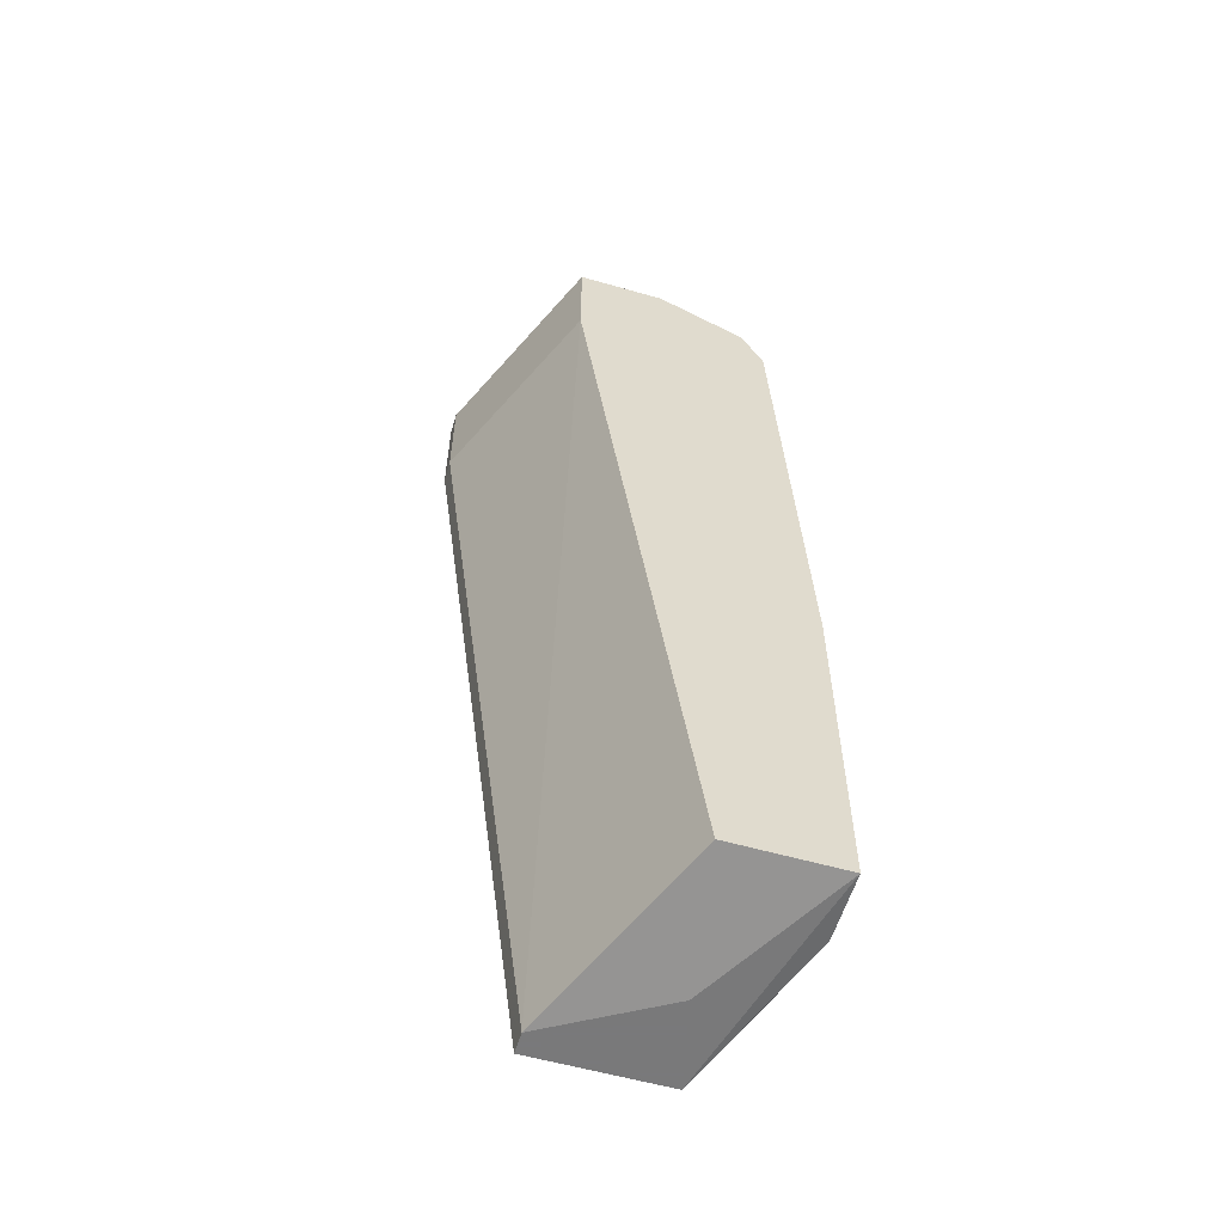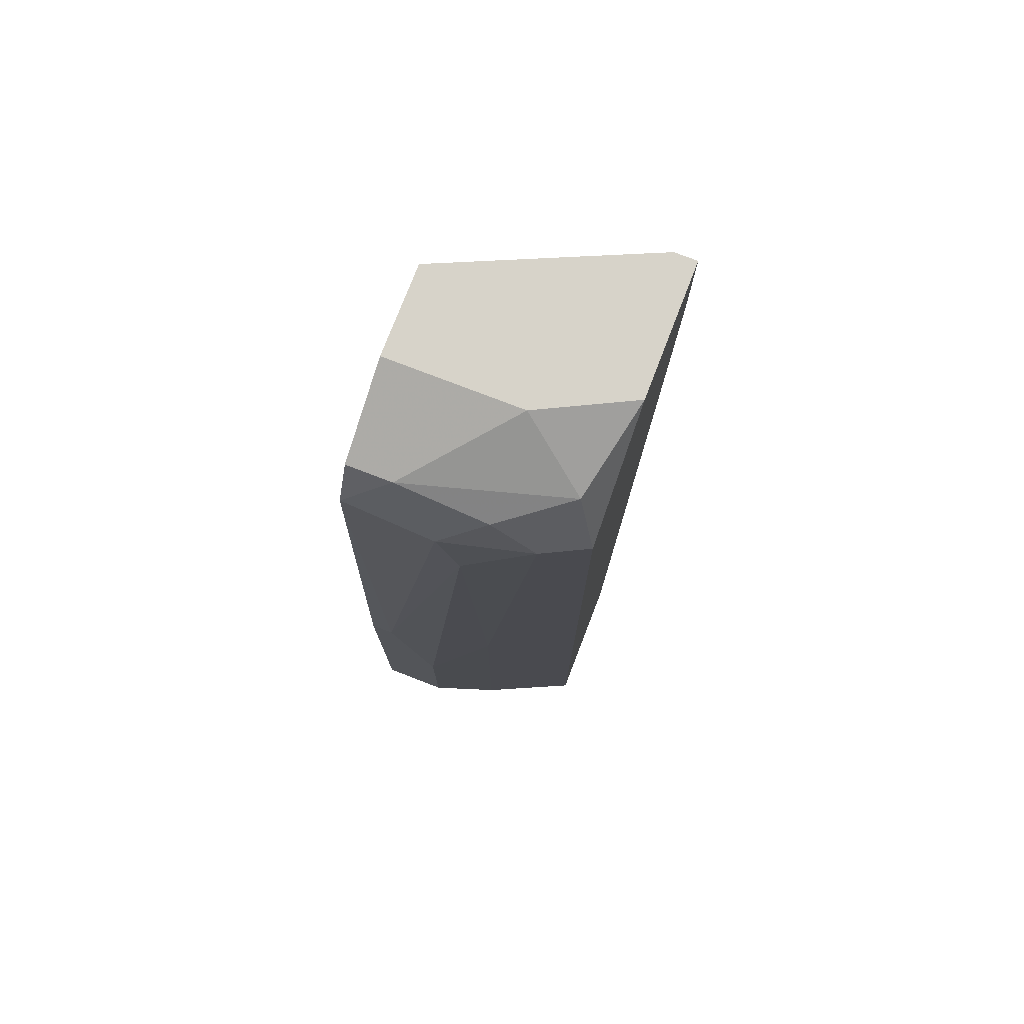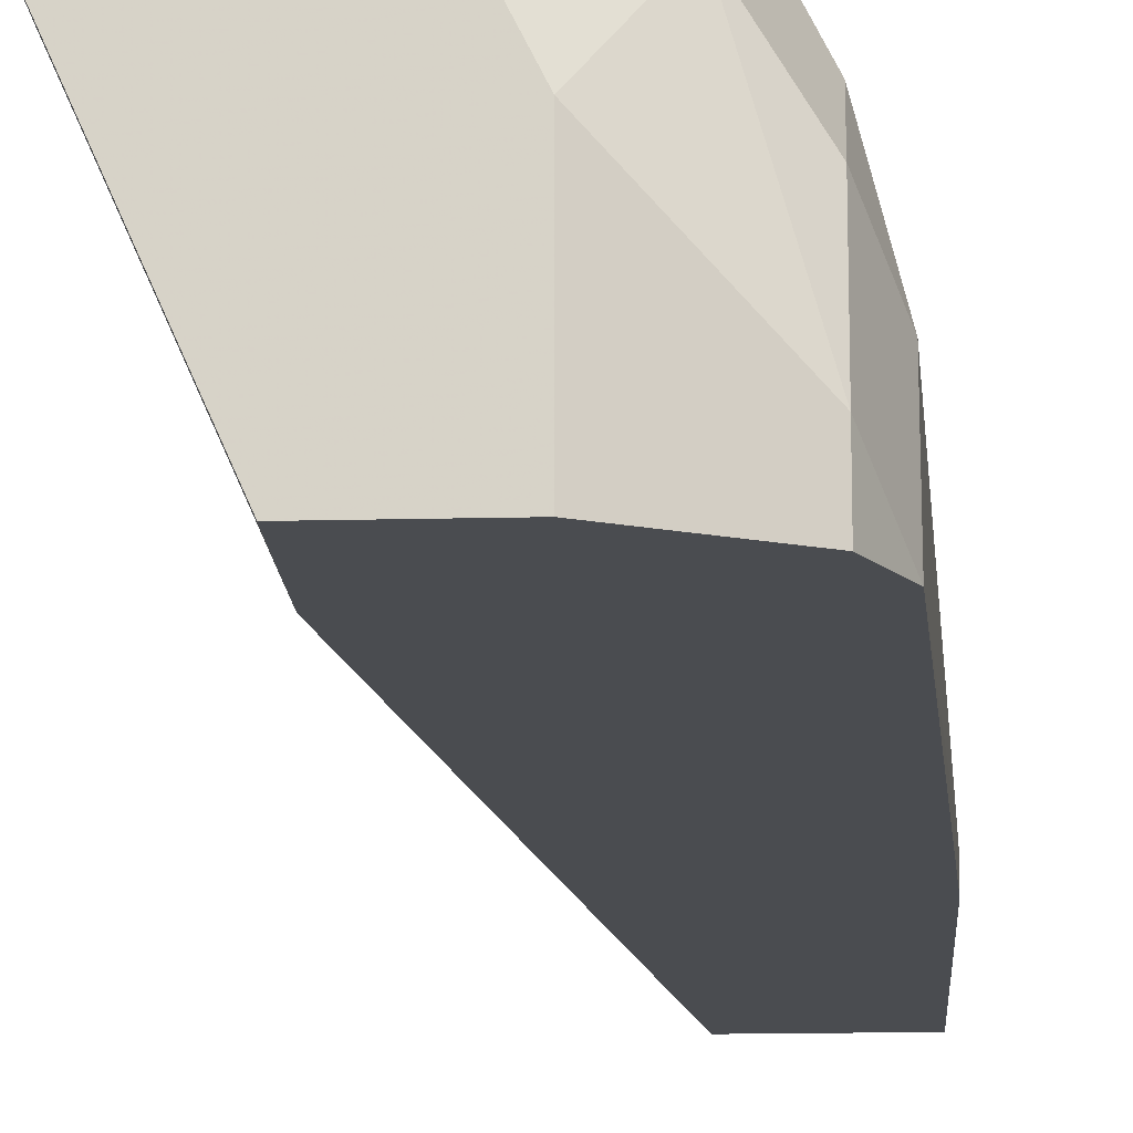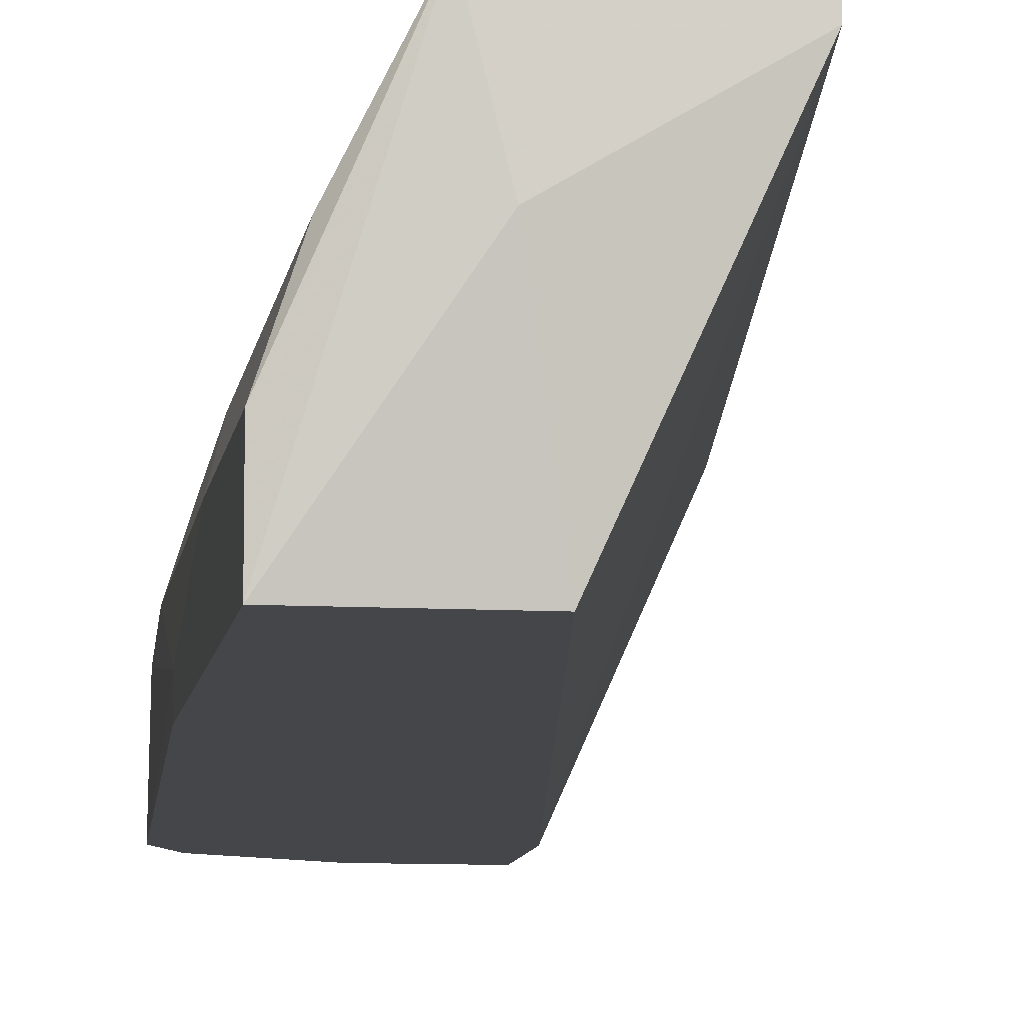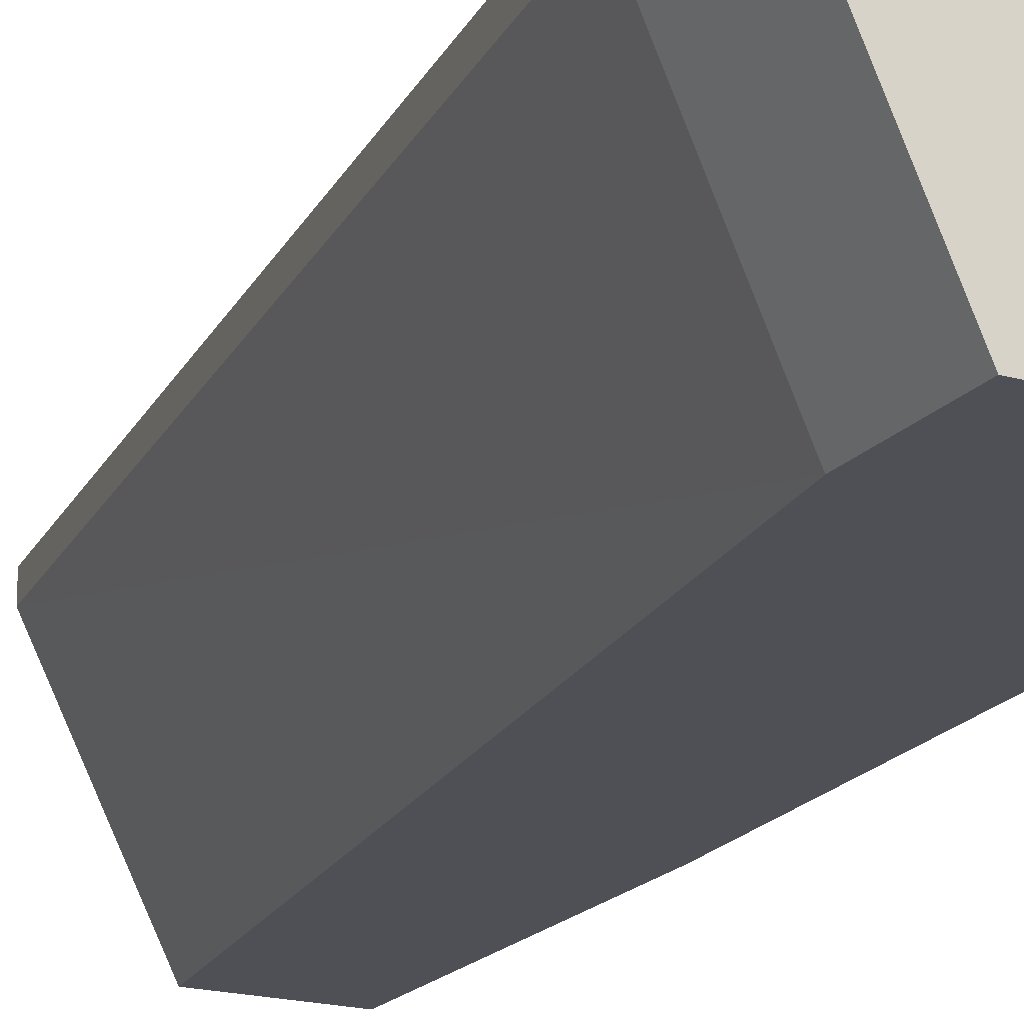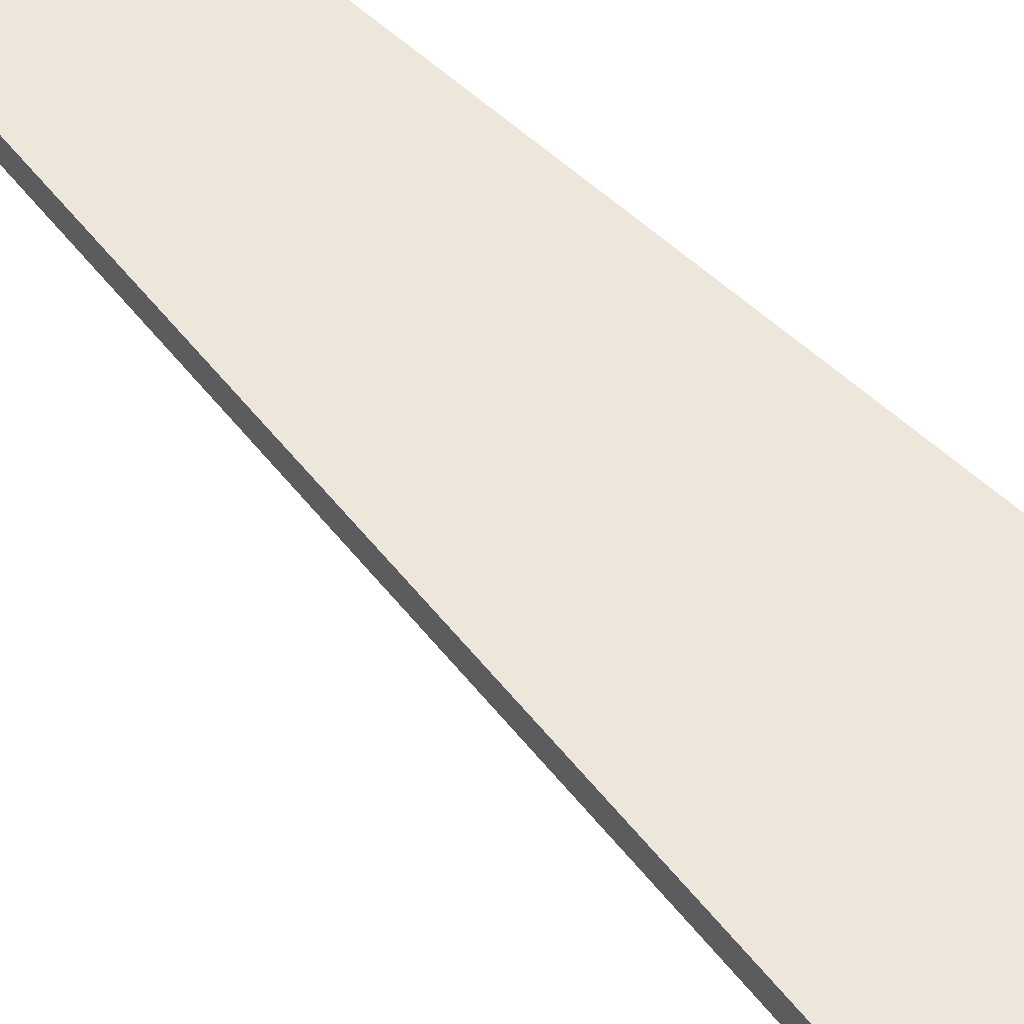
<metadata>
{"format":"obj","ext":"obj","renderer":"f3d","projection":"perspective","resolution":1024,"background":"white","views":[{"elev":-57.8,"azim":-16.5,"up":"+Z"},{"elev":76.3,"azim":111.1,"up":"+Z"},{"elev":-14.8,"azim":3.1,"up":"+Y"},{"elev":-9.6,"azim":171.8,"up":"+Y"},{"elev":-19.4,"azim":-27.7,"up":"+Y"},{"elev":52.1,"azim":-44.1,"up":"+Y"}]}
</metadata>
<code>
v 0.01764 0.000893 -0.02778
v 0.0216 0.004857 0.008888
v 0.0216 0.005846 0.00591
v 0.0216 0.006837 -0.02778
v 0.0216 0.006837 -0.01192
v 0.0216 0.000893 0.009876
v 0.01863 0.009809 0.01186
v 0.01863 0.006837 -0.02877
v 0.0226 0.003866 -0.01985
v 0.0226 0.003866 -0.02778
v 0.0226 0.000893 -0.02778
v 0.0226 0.000893 -0.01291
v 0.0226 0.001884 -0.01291
v 0.01368 0.0108 -0.02877
v 0.01368 0.009809 -0.02877
v 0.01467 0.0108 0.01384
v 0.01665 0.006837 0.01384
v 0.01665 0.000893 0.01384
v 0.008724 0.0108 0.01384
v 0.008724 0.0108 0.008888
v 0.008724 0.009809 0.01384
v 0.008724 0.009809 0.008888
v 0.01962 0.0108 -0.02877
v 0.01962 0.0108 0.008888
v 0.01269 0.000893 0.01384
v 0.01269 0.000893 0.008888
v 0.02061 0.002875 0.01186
v 0.02061 0.008818 0.008888
v 0.02061 0.006837 0.01087
v 0.02061 0.000893 0.01186
f 2 29 27
f 12 25 1
f 25 12 30
f 13 12 10
f 24 23 20
f 21 25 16
f 24 20 16
f 25 21 26
f 15 1 26
f 1 25 26
f 12 1 11
f 10 12 11
f 23 10 11
f 23 15 14
f 15 20 14
f 20 23 14
f 21 20 22
f 20 15 22
f 26 21 22
f 15 26 22
f 23 24 5
f 24 16 7
f 12 13 6
f 30 12 6
f 13 2 6
f 25 30 18
f 16 25 18
f 2 13 3
f 7 16 17
f 18 30 17
f 16 18 17
f 1 15 8
f 15 23 8
f 11 1 8
f 23 11 8
f 5 24 28
f 2 3 28
f 3 5 28
f 10 23 4
f 23 5 4
f 5 10 4
f 20 21 19
f 21 16 19
f 16 20 19
f 24 7 29
f 28 24 29
f 2 28 29
f 13 10 9
f 10 5 9
f 3 13 9
f 5 3 9
f 30 6 27
f 6 2 27
f 7 17 27
f 17 30 27
f 29 7 27

</code>
